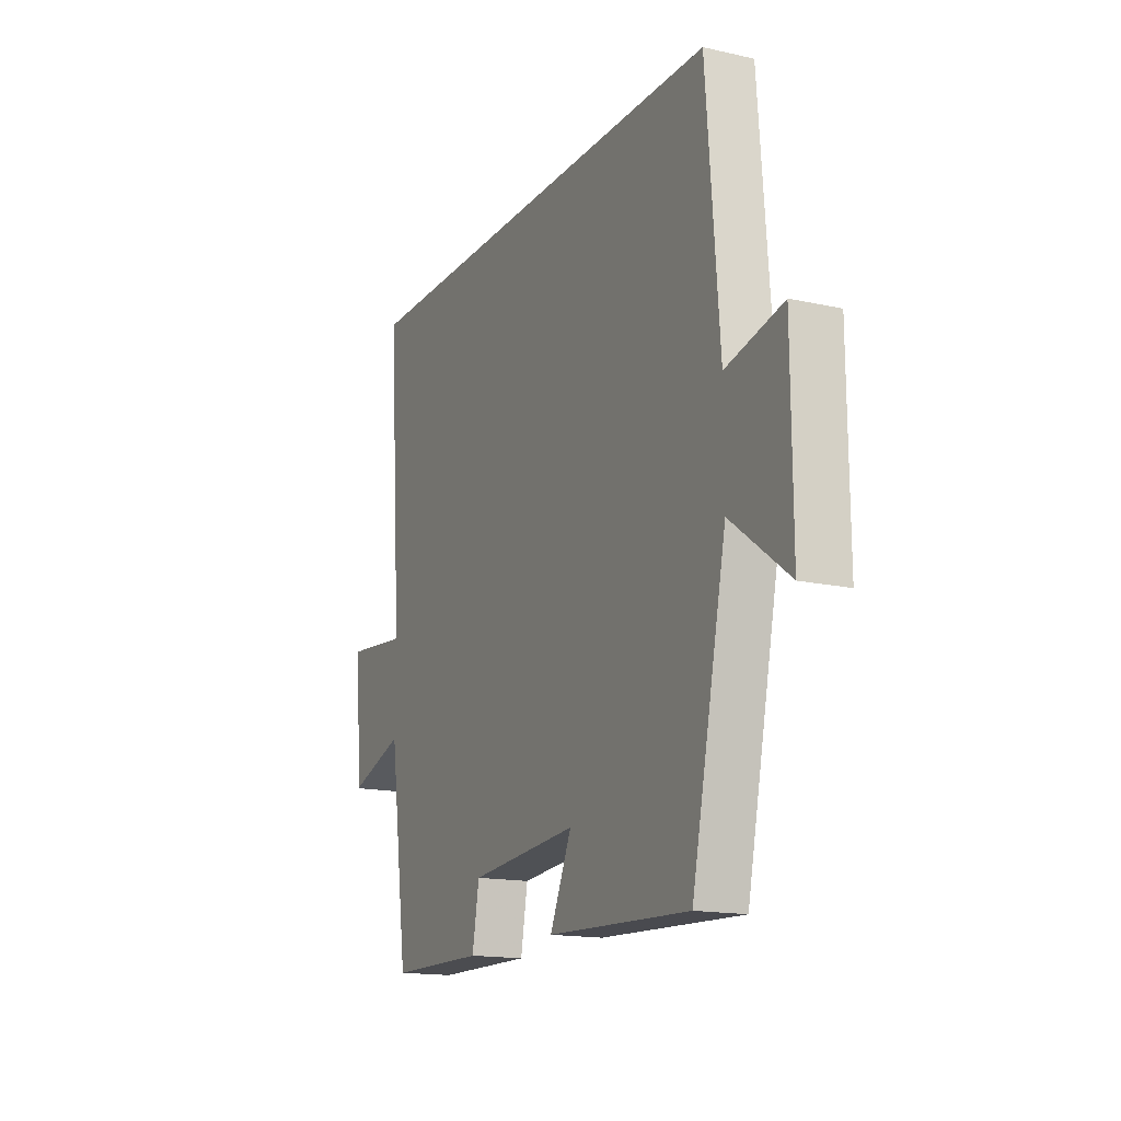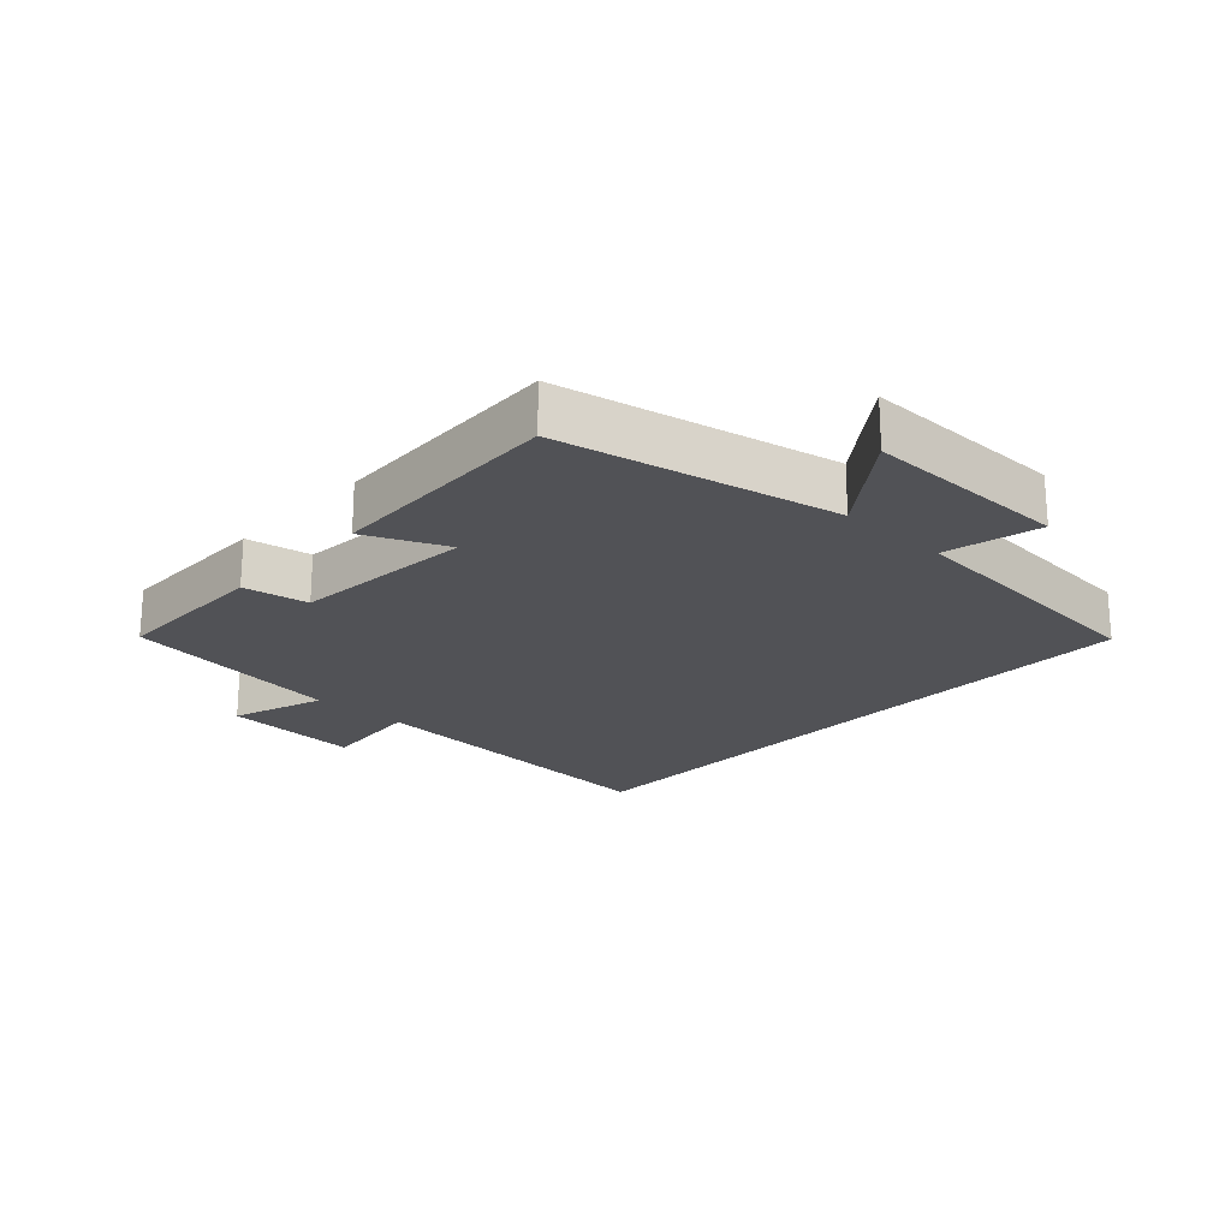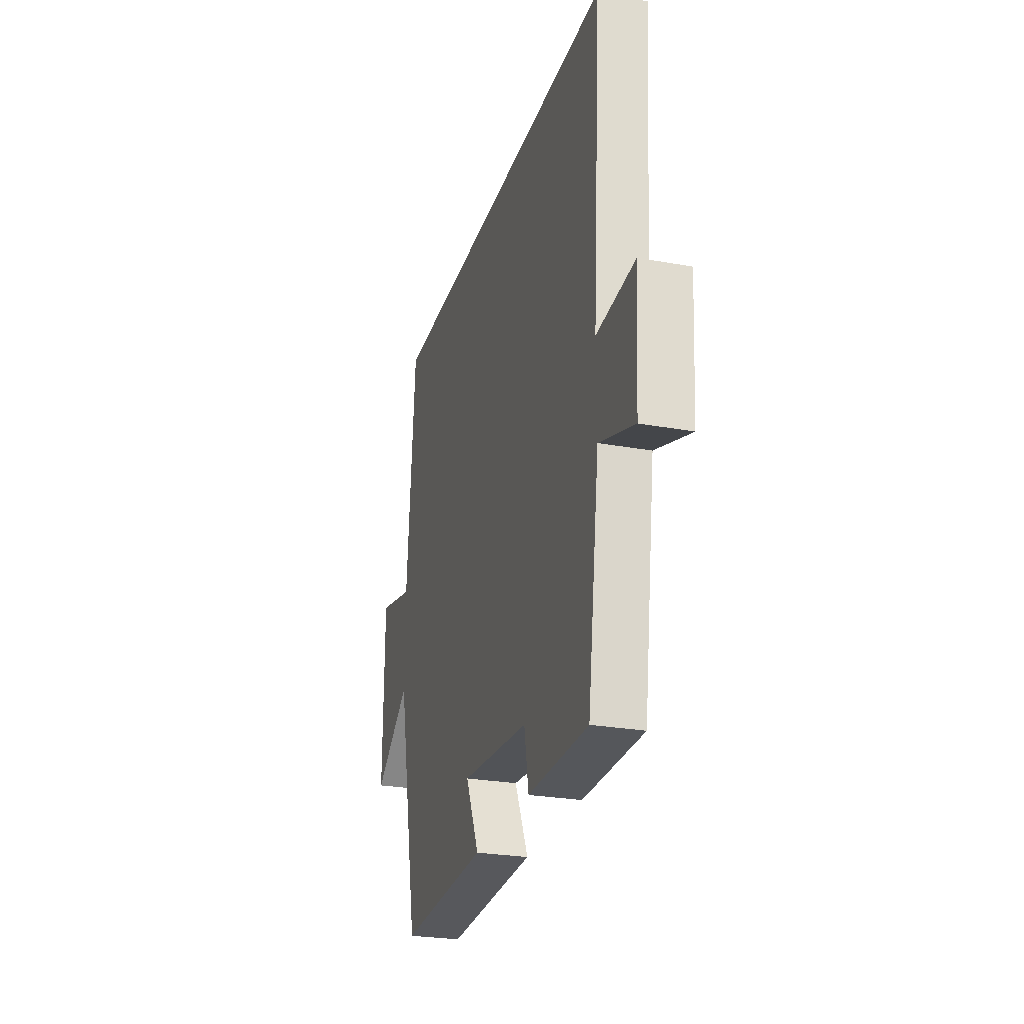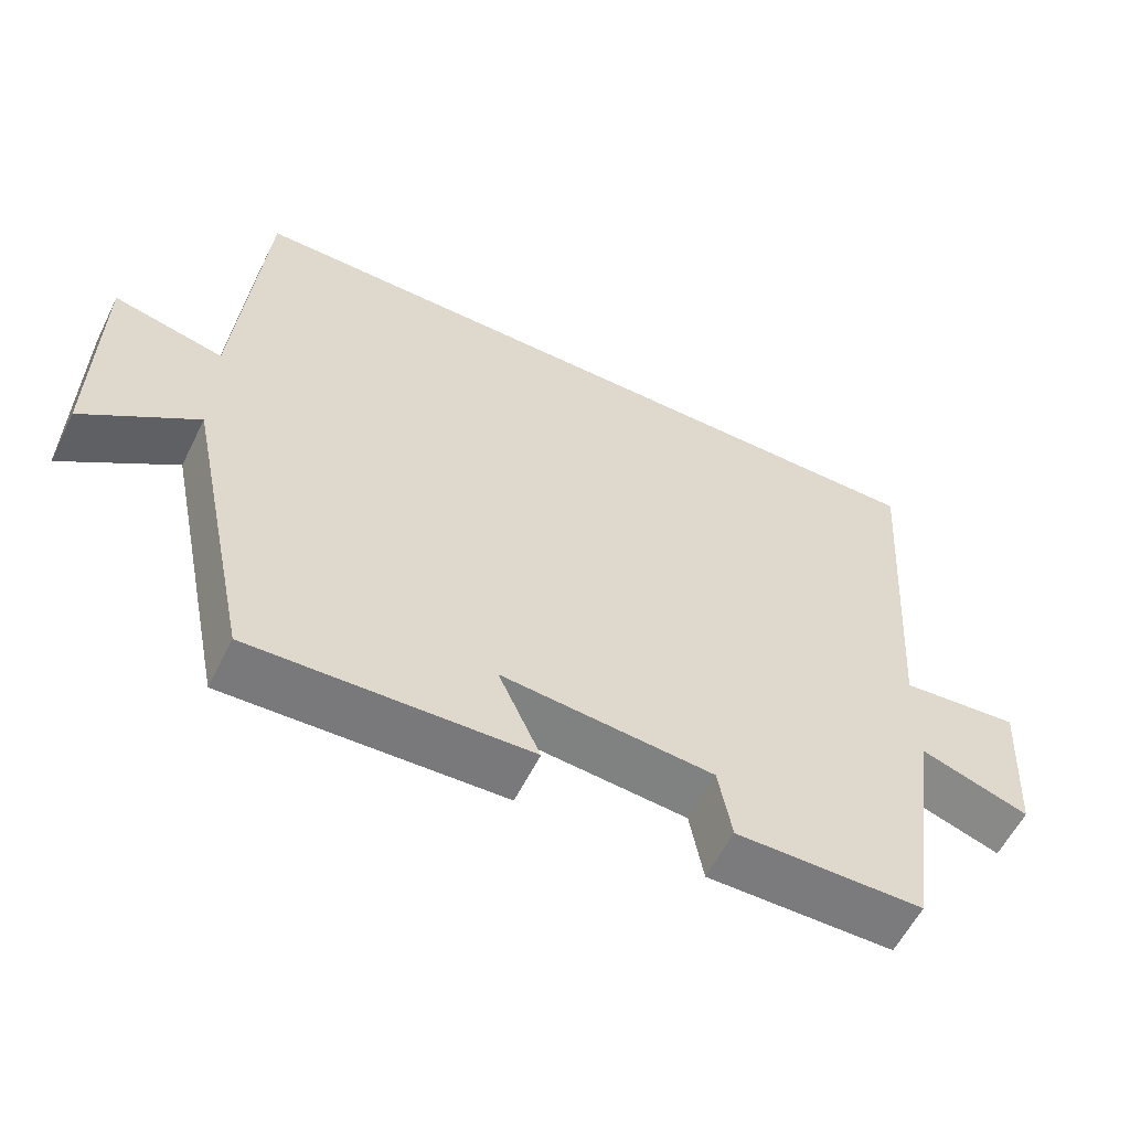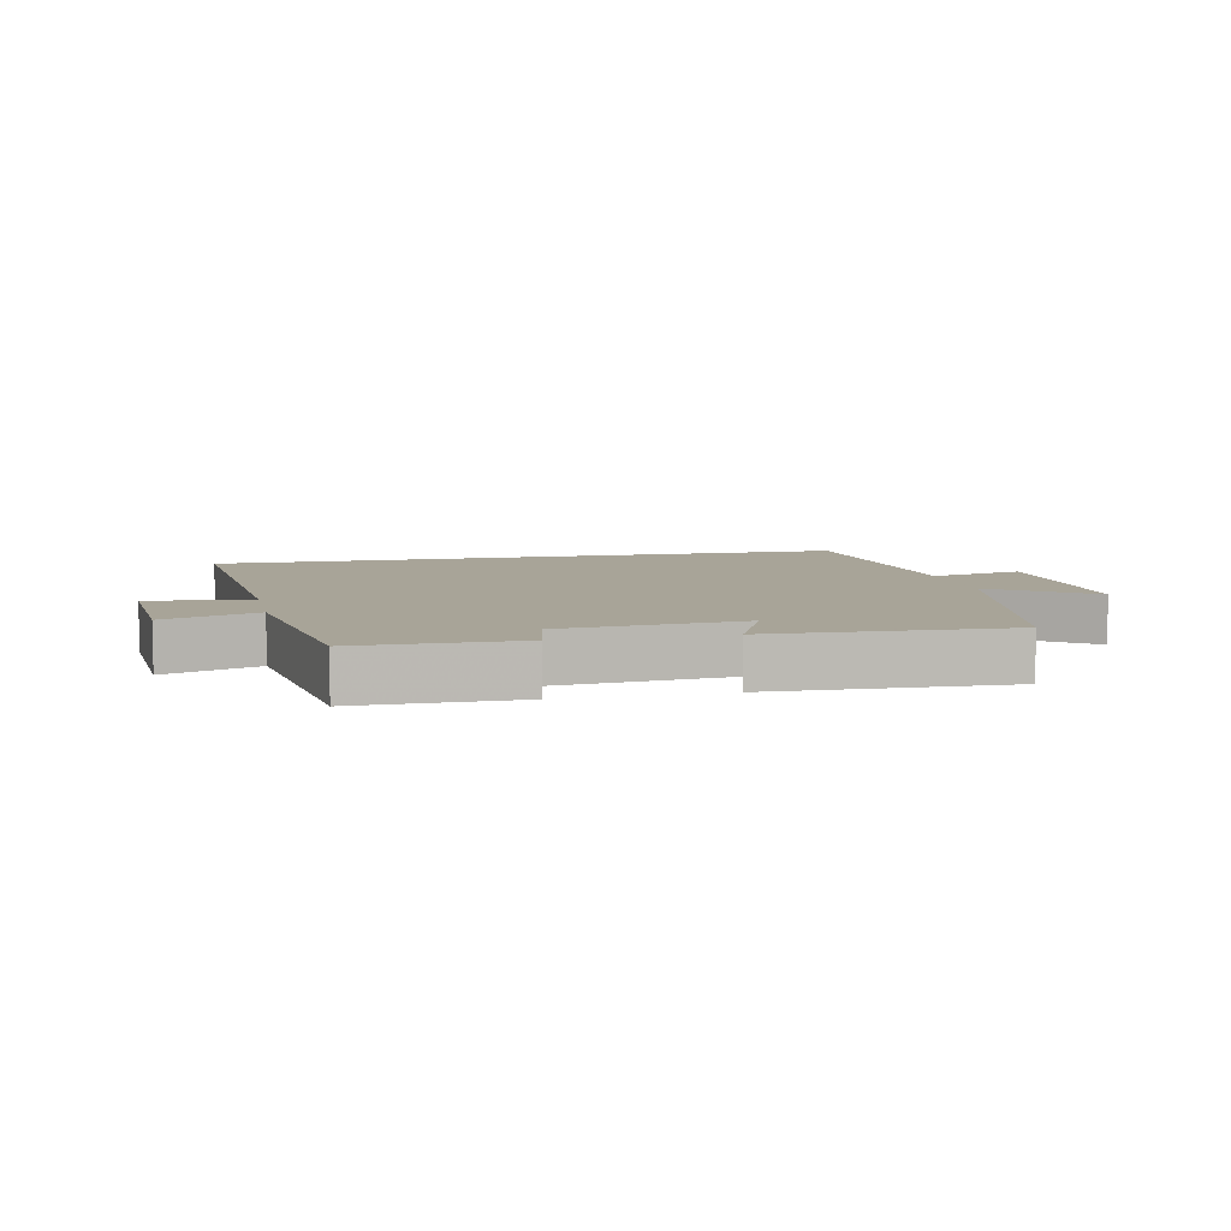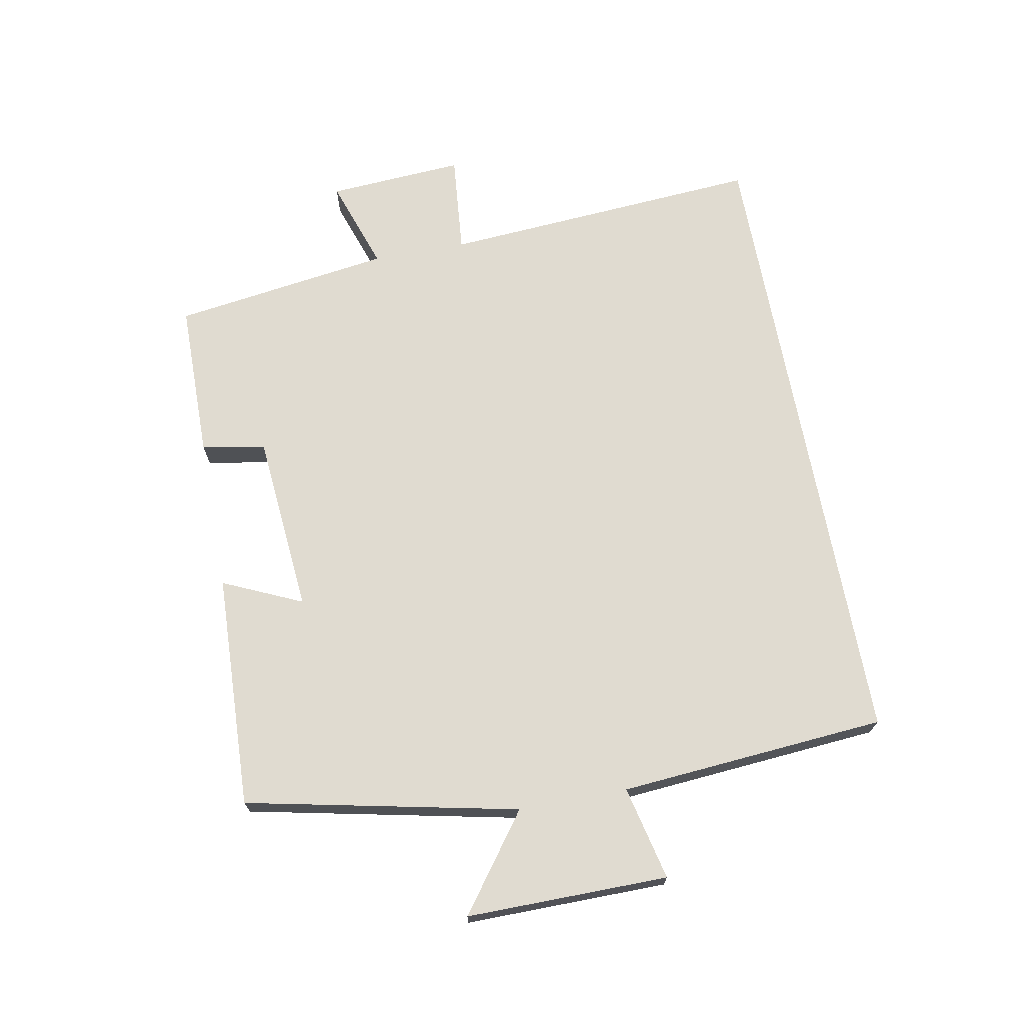
<metadata>
{"format":"obj","ext":"obj","renderer":"f3d","projection":"perspective","resolution":1024,"background":"white","views":[{"elev":-15.7,"azim":-115.1,"up":"+Z"},{"elev":-21.3,"azim":-133.0,"up":"+Y"},{"elev":-26.3,"azim":74.0,"up":"+Z"},{"elev":-58.7,"azim":-26.4,"up":"+Z"},{"elev":7.0,"azim":167.5,"up":"+Y"},{"elev":70.0,"azim":-100.6,"up":"+Y"}]}
</metadata>
<code>
v -0.41 0.07 -0.515
v -0.5 0.07 -0.09
v -0.649 0.07 -0.2
v -0.647 0.07 0.116
v -0.5 0.07 0.082
v -0.467 0.07 0.5
v 0.536 0.07 0.5
v 0.5 0.07 -0.005
v 0.659 0.07 0.01
v 0.645 0.07 -0.204
v 0.5 0.07 -0.155
v 0.451 0.07 -0.498
v 0.202 0.07 -0.5
v 0.184 0.07 -0.4
v -0.098 0.07 -0.376
v -0.042 0.07 -0.5
v -0.41 0 -0.515
v -0.5 0 -0.09
v -0.649 0 -0.2
v -0.647 0 0.116
v -0.5 0 0.082
v -0.467 0 0.5
v 0.536 0 0.5
v 0.5 0 -0.005
v 0.659 0 0.01
v 0.645 0 -0.204
v 0.5 0 -0.155
v 0.451 0 -0.498
v 0.202 0 -0.5
v 0.184 0 -0.4
v -0.098 0 -0.376
v -0.042 0 -0.5
f 15 16 1 2
f 14 15 2
f 11 12 13 14
f 11 14 2
f 8 9 10 11
f 8 11 2
f 7 8 2
f 6 7 2
f 5 6 2
f 2 3 4 5
f 18 17 32 31
f 18 31 30
f 30 29 28 27
f 18 30 27
f 27 26 25 24
f 18 27 24
f 18 24 23
f 18 23 22
f 18 22 21
f 21 20 19 18
f 1 17 18 2
f 2 18 19 3
f 3 19 20 4
f 4 20 21 5
f 5 21 22 6
f 6 22 23 7
f 7 23 24 8
f 8 24 25 9
f 9 25 26 10
f 10 26 27 11
f 11 27 28 12
f 12 28 29 13
f 13 29 30 14
f 14 30 31 15
f 15 31 32 16
f 16 32 17 1

</code>
